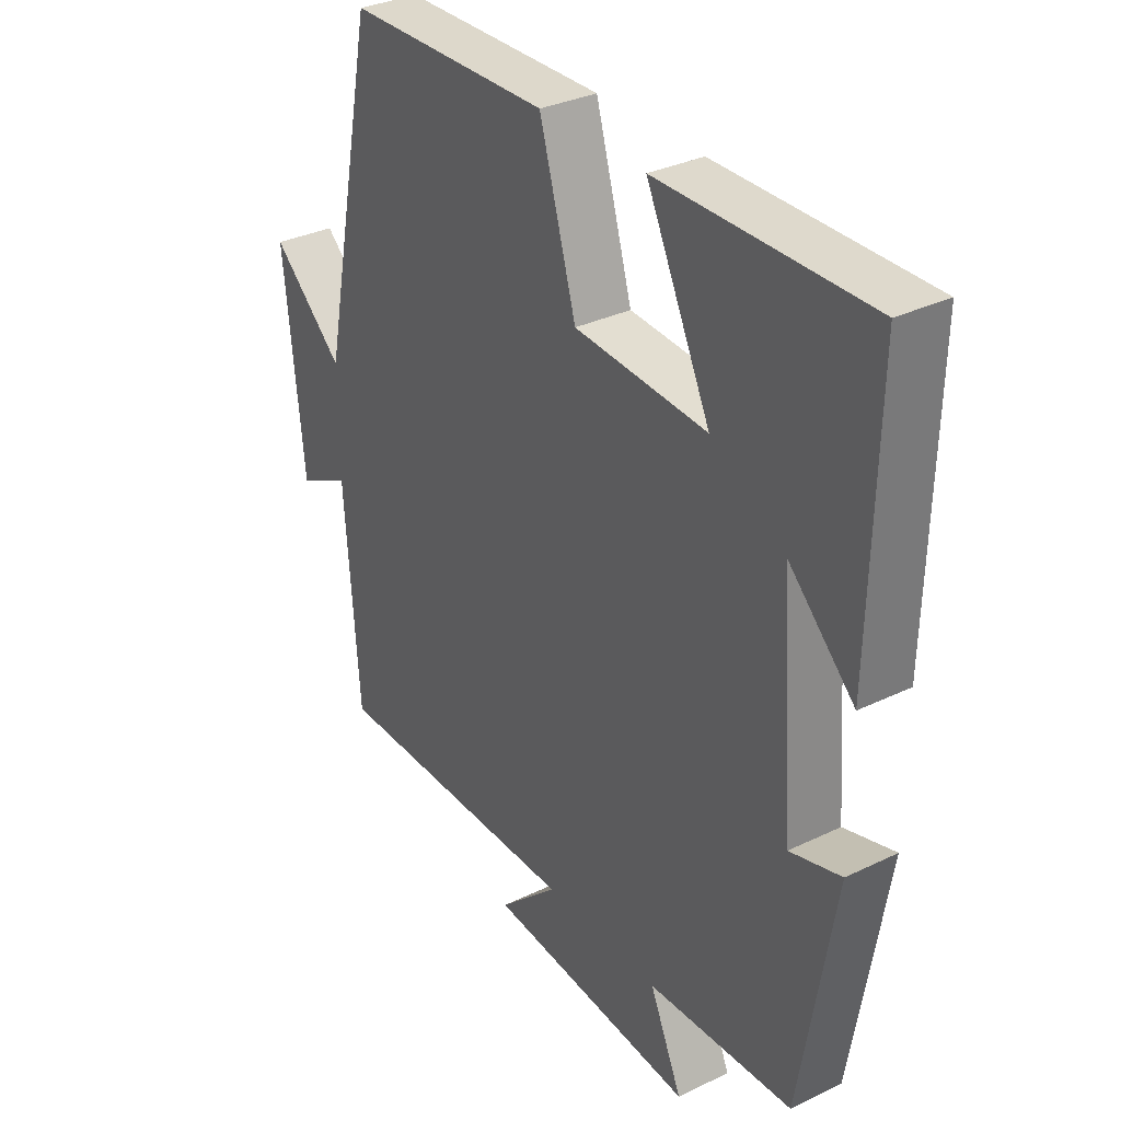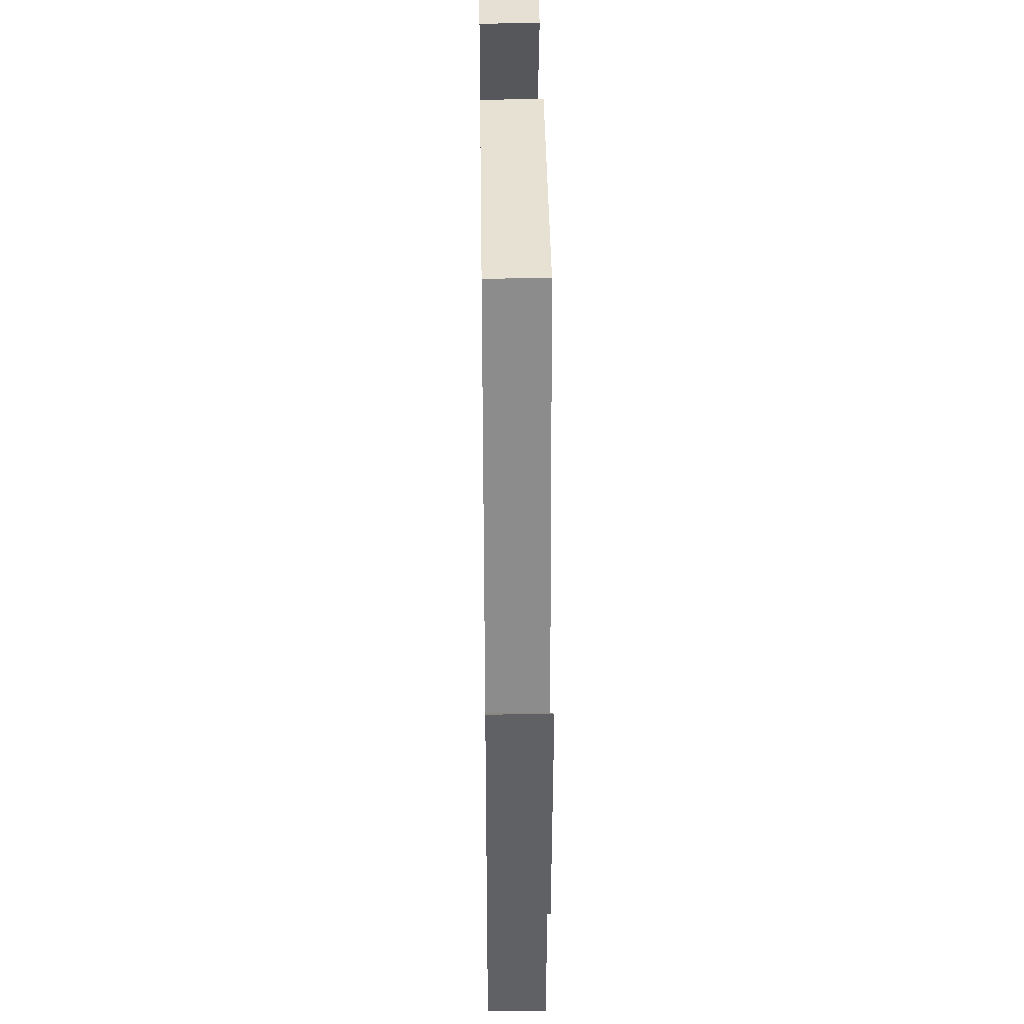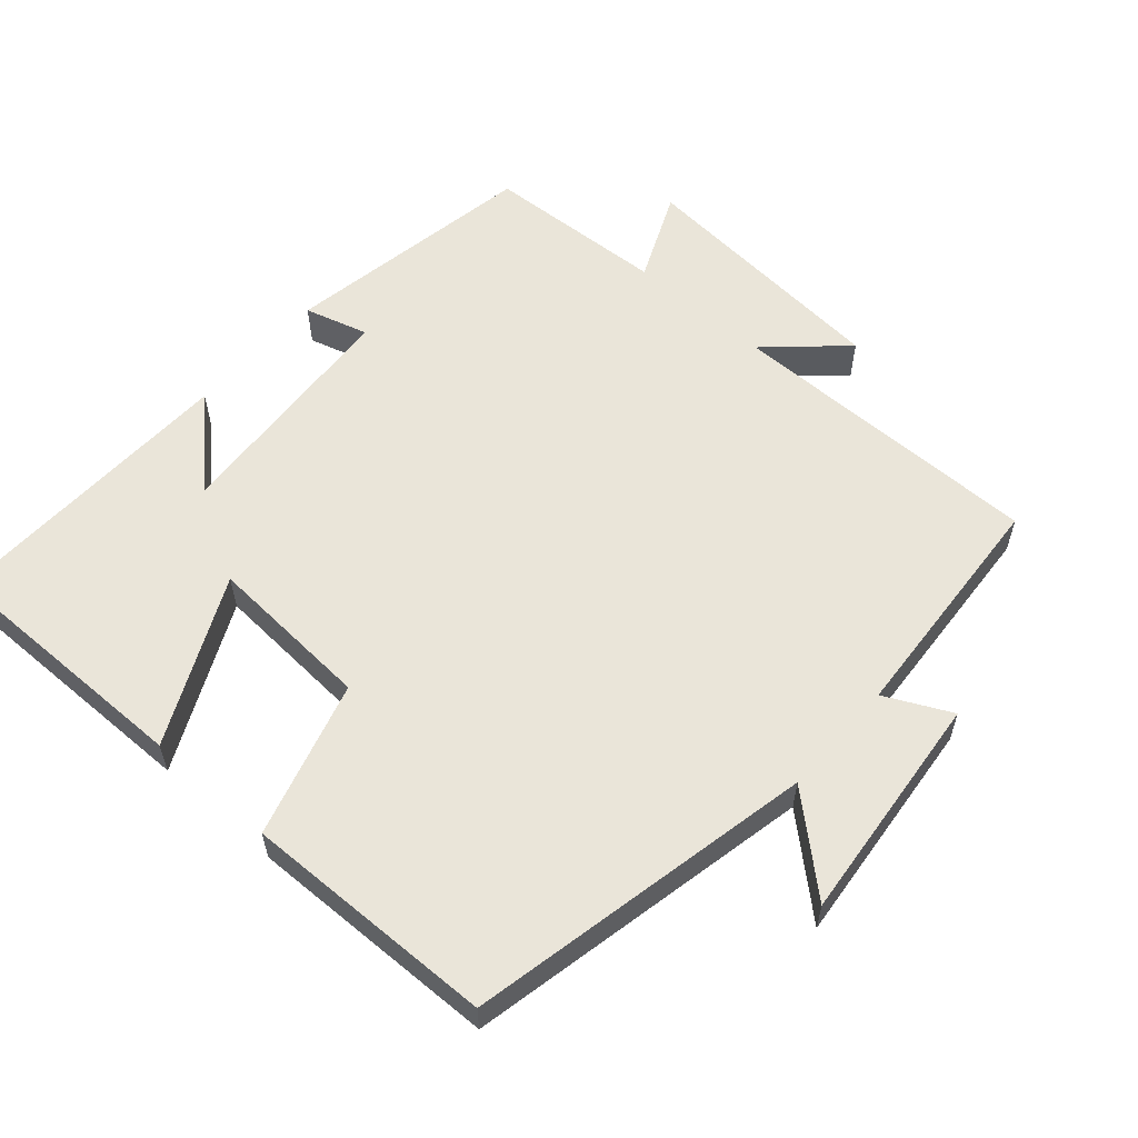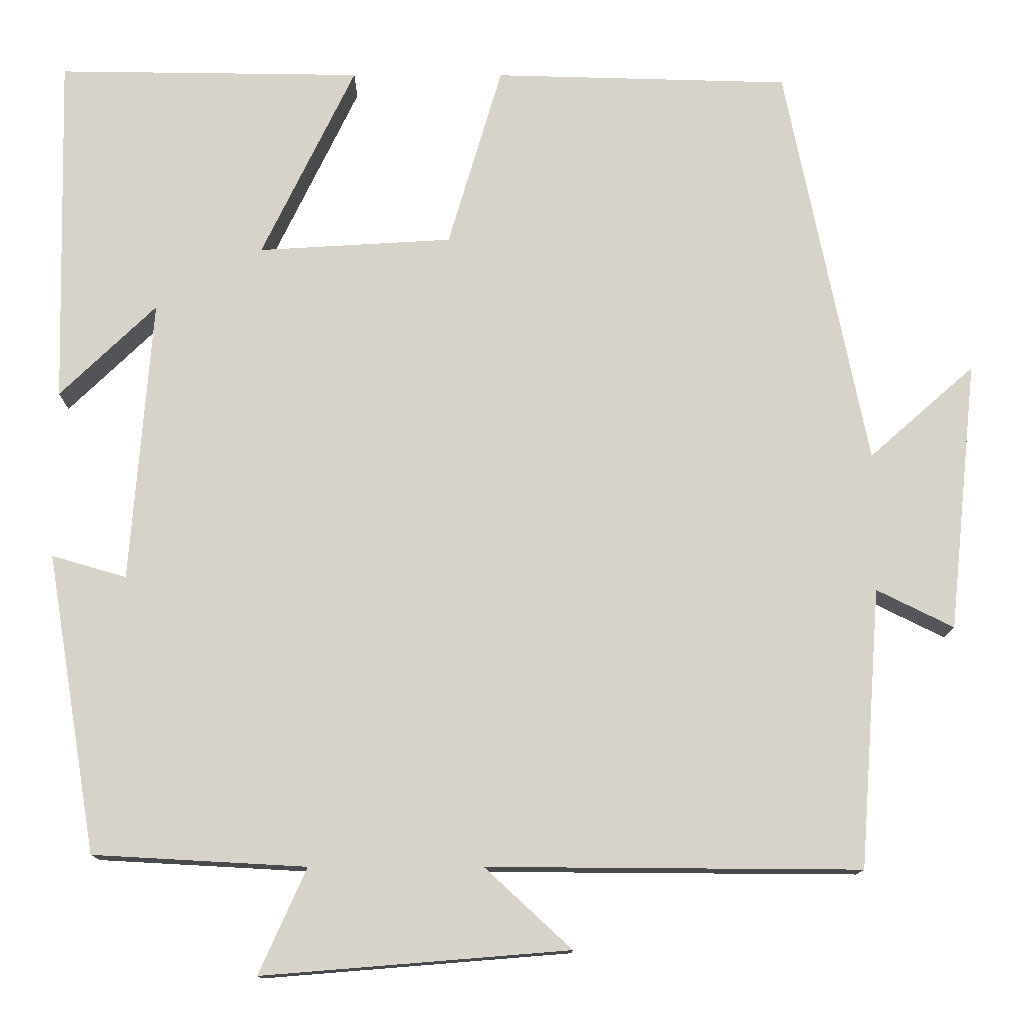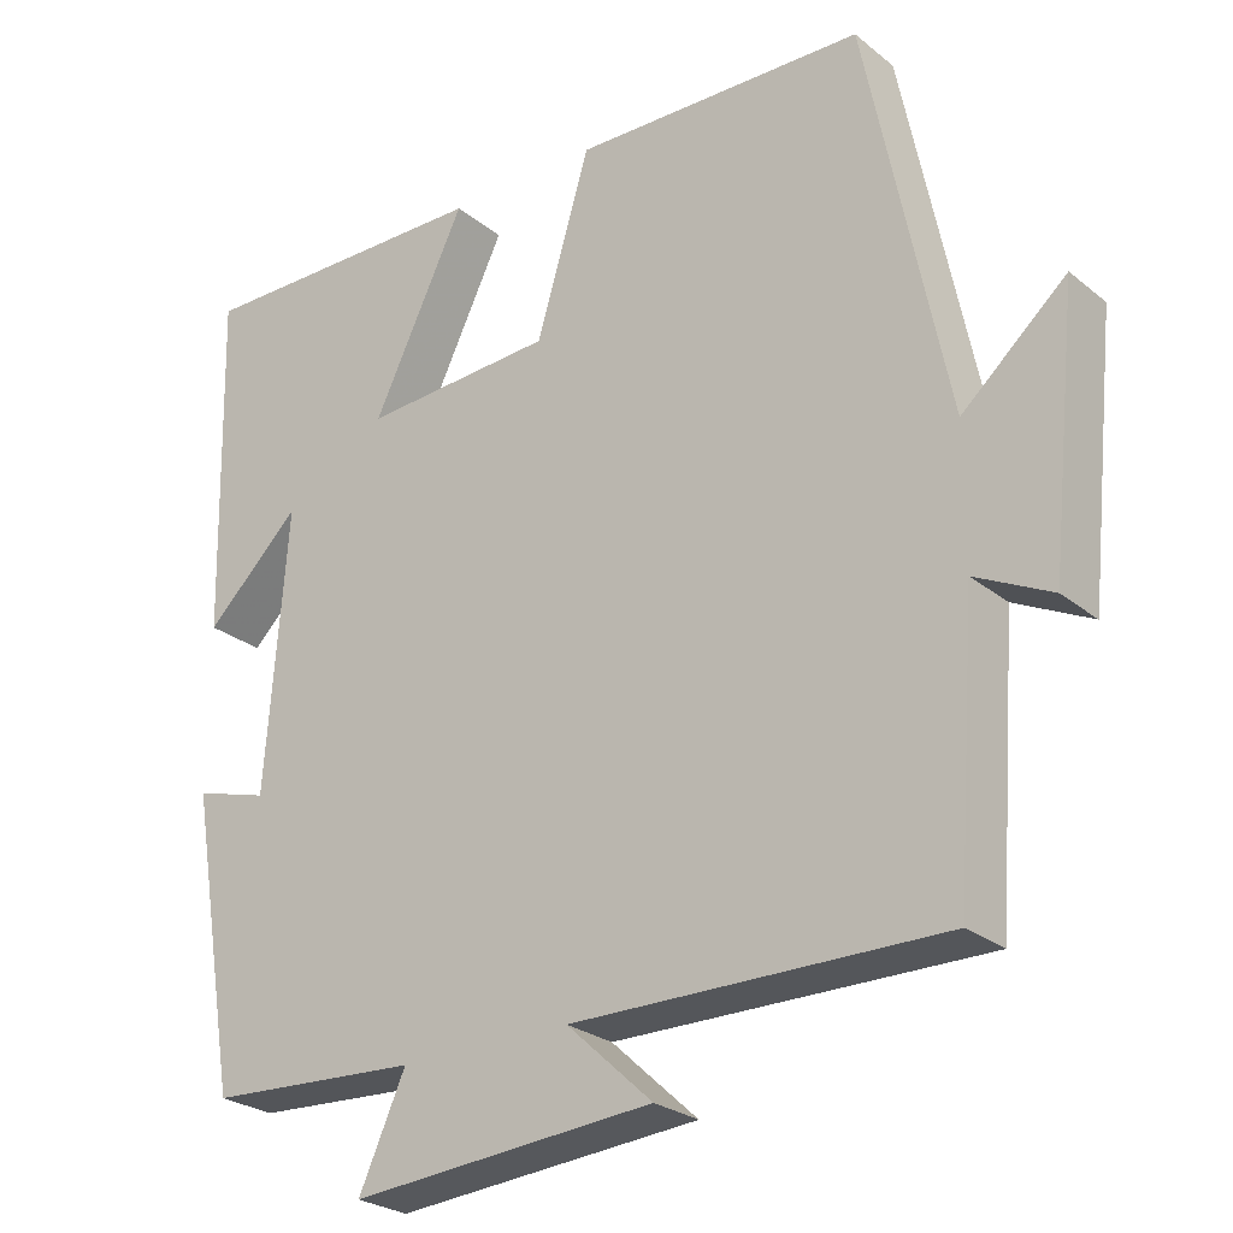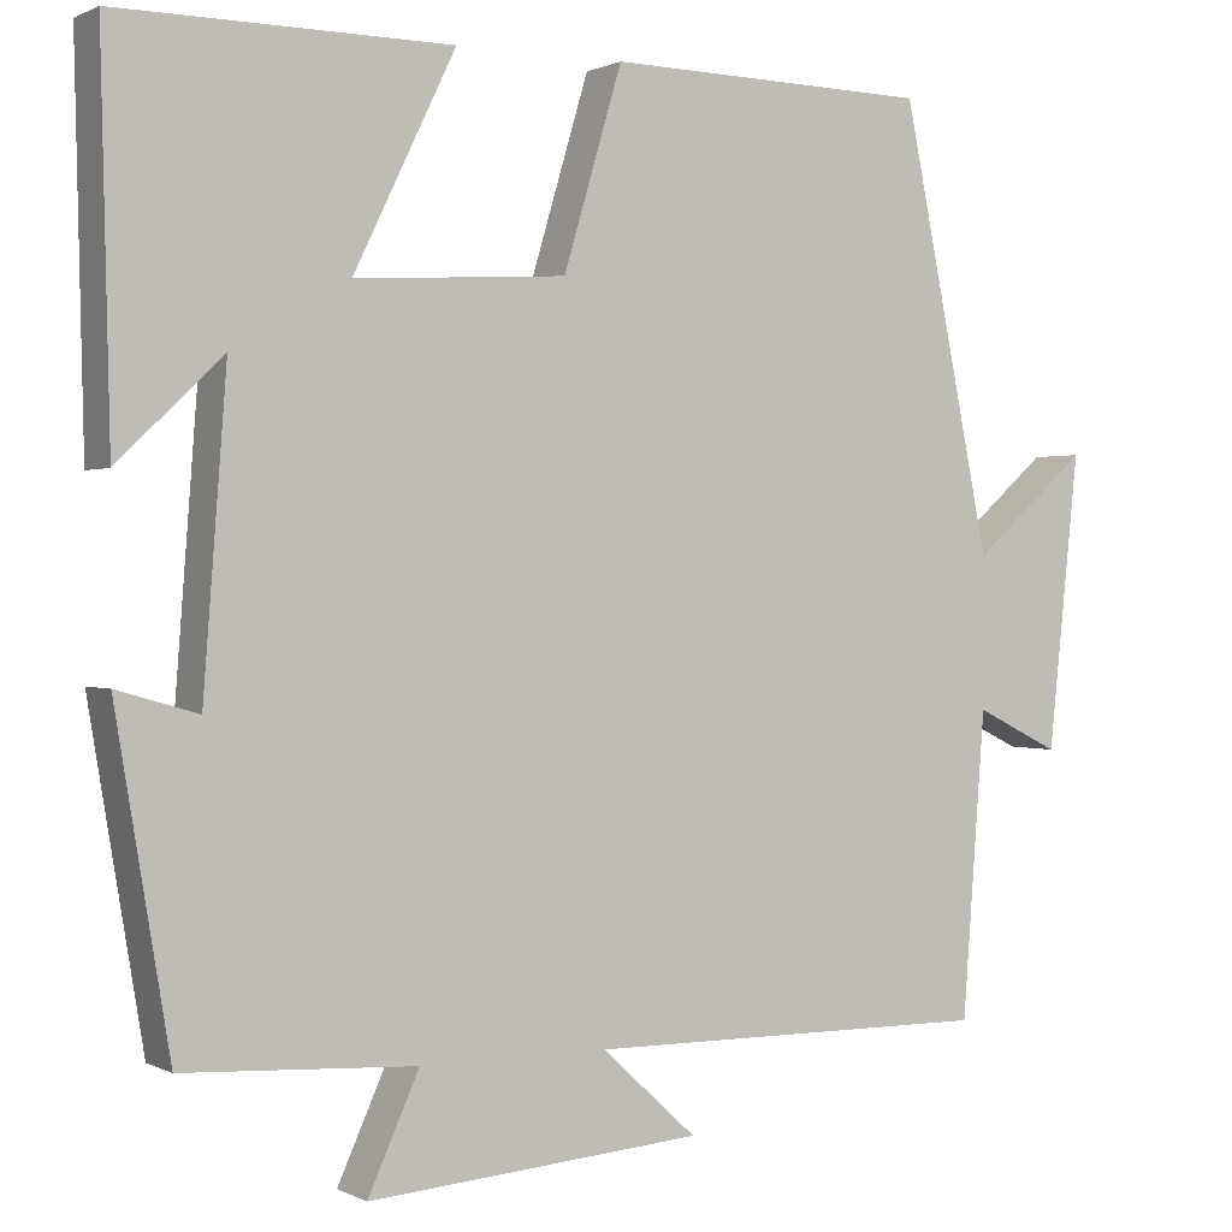
<metadata>
{"format":"obj","ext":"obj","renderer":"f3d","projection":"perspective","resolution":1024,"background":"white","views":[{"elev":32.7,"azim":-123.8,"up":"+Z"},{"elev":37.3,"azim":89.2,"up":"+Z"},{"elev":57.9,"azim":41.5,"up":"+Y"},{"elev":-12.9,"azim":-0.3,"up":"+Z"},{"elev":-25.8,"azim":38.4,"up":"+Z"},{"elev":0.7,"azim":-29.9,"up":"+Z"}]}
</metadata>
<code>
v 0.475 0.07 -0.503
v 0.025 0.07 -0.5
v 0.13 0.07 -0.597
v -0.24 0.07 -0.627
v -0.183 0.07 -0.5
v -0.44 0.07 -0.486
v -0.5 0.07 -0.125
v -0.41 0.07 -0.151
v -0.384 0.07 0.191
v -0.5 0.07 0.079
v -0.51 0.07 0.504
v -0.142 0.07 0.5
v -0.255 0.07 0.266
v -0.021 0.07 0.28
v 0.044 0.07 0.5
v 0.401 0.07 0.491
v 0.5 0.07 0.002
v 0.627 0.07 0.114
v 0.593 0.07 -0.212
v 0.5 0.07 -0.166
v 0.475 0 -0.503
v 0.025 0 -0.5
v 0.13 0 -0.597
v -0.24 0 -0.627
v -0.183 0 -0.5
v -0.44 0 -0.486
v -0.5 0 -0.125
v -0.41 0 -0.151
v -0.384 0 0.191
v -0.5 0 0.079
v -0.51 0 0.504
v -0.142 0 0.5
v -0.255 0 0.266
v -0.021 0 0.28
v 0.044 0 0.5
v 0.401 0 0.491
v 0.5 0 0.002
v 0.627 0 0.114
v 0.593 0 -0.212
v 0.5 0 -0.166
f 17 18 19 20
f 17 20 1 2
f 14 15 16 17
f 13 14 17 2
f 11 12 13
f 11 13 2
f 9 10 11
f 9 11 2
f 8 9 2
f 5 6 7 8
f 5 8 2 3
f 3 4 5
f 40 39 38 37
f 22 21 40 37
f 37 36 35 34
f 22 37 34 33
f 33 32 31
f 22 33 31
f 31 30 29
f 22 31 29
f 22 29 28
f 28 27 26 25
f 23 22 28 25
f 25 24 23
f 1 21 22 2
f 2 22 23 3
f 3 23 24 4
f 4 24 25 5
f 5 25 26 6
f 6 26 27 7
f 7 27 28 8
f 8 28 29 9
f 9 29 30 10
f 10 30 31 11
f 11 31 32 12
f 12 32 33 13
f 13 33 34 14
f 14 34 35 15
f 15 35 36 16
f 16 36 37 17
f 17 37 38 18
f 18 38 39 19
f 19 39 40 20
f 20 40 21 1

</code>
